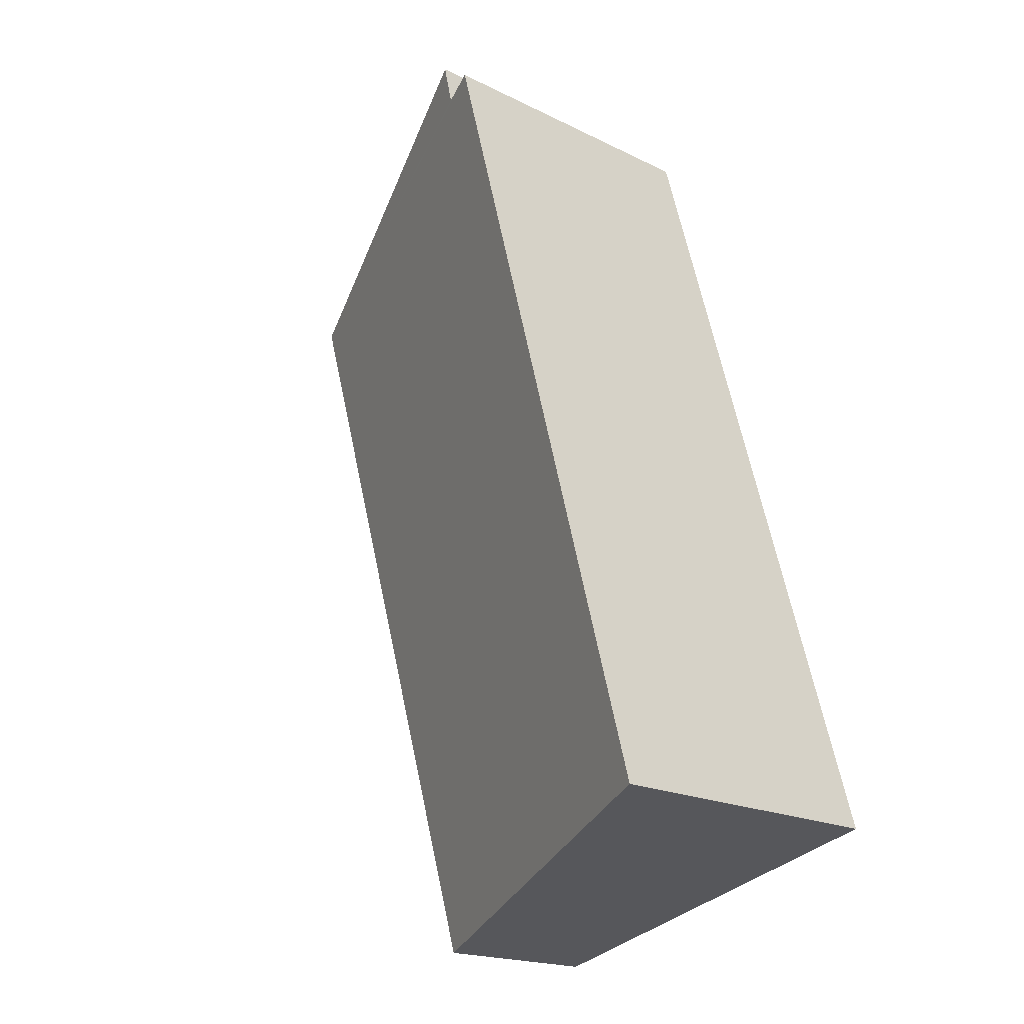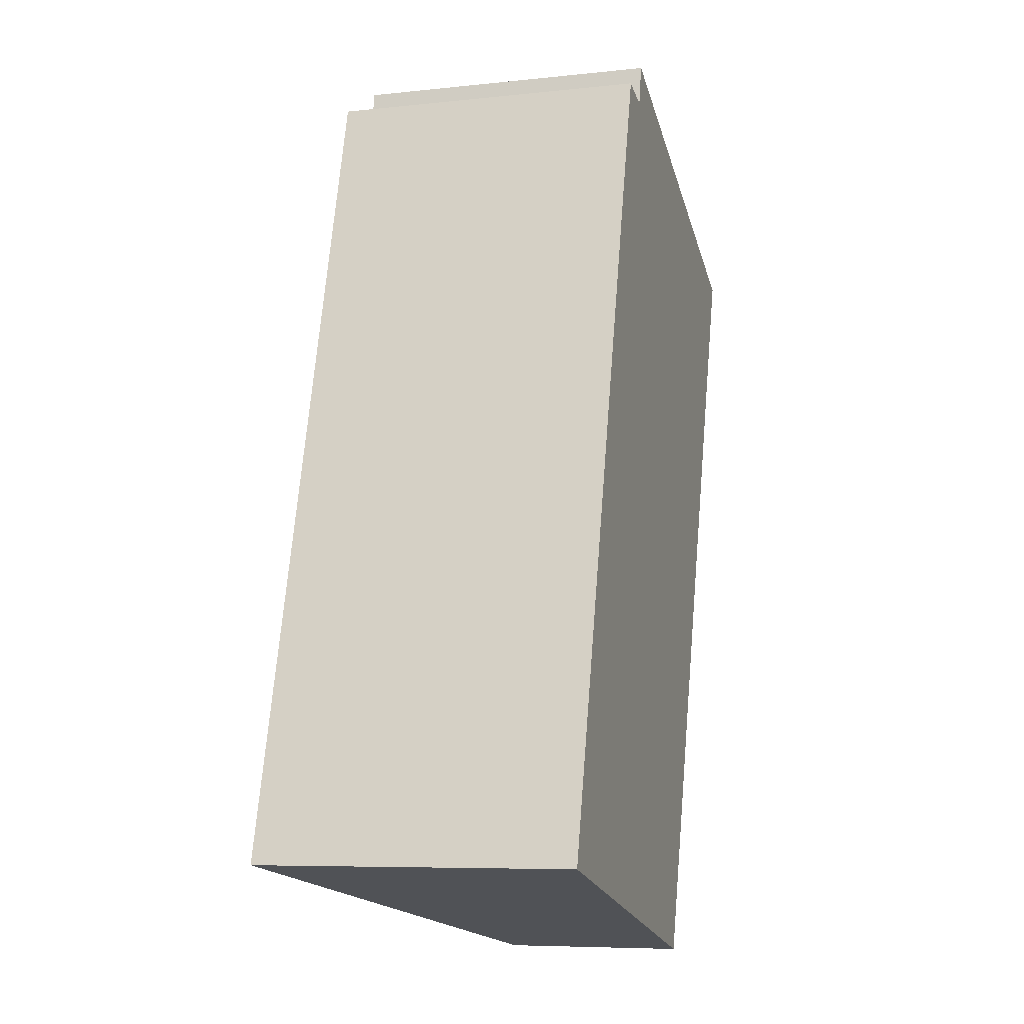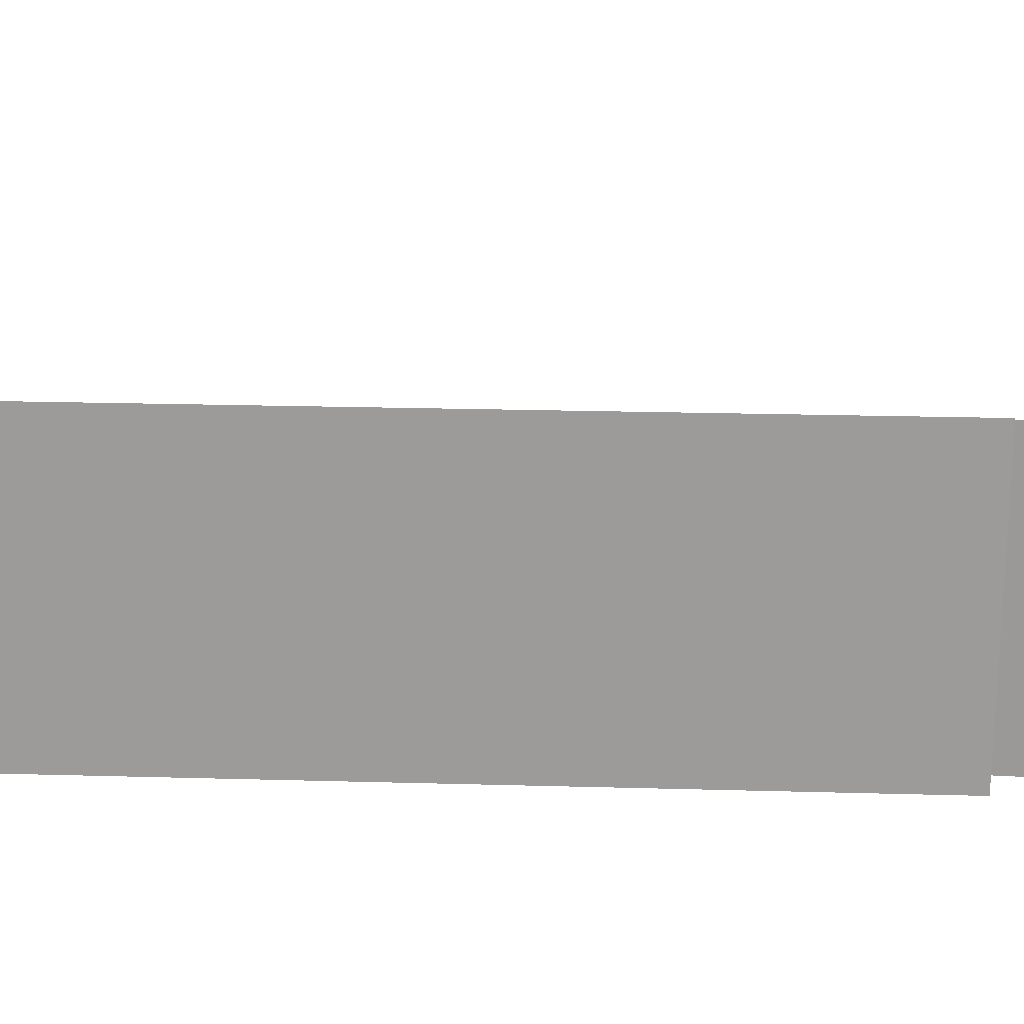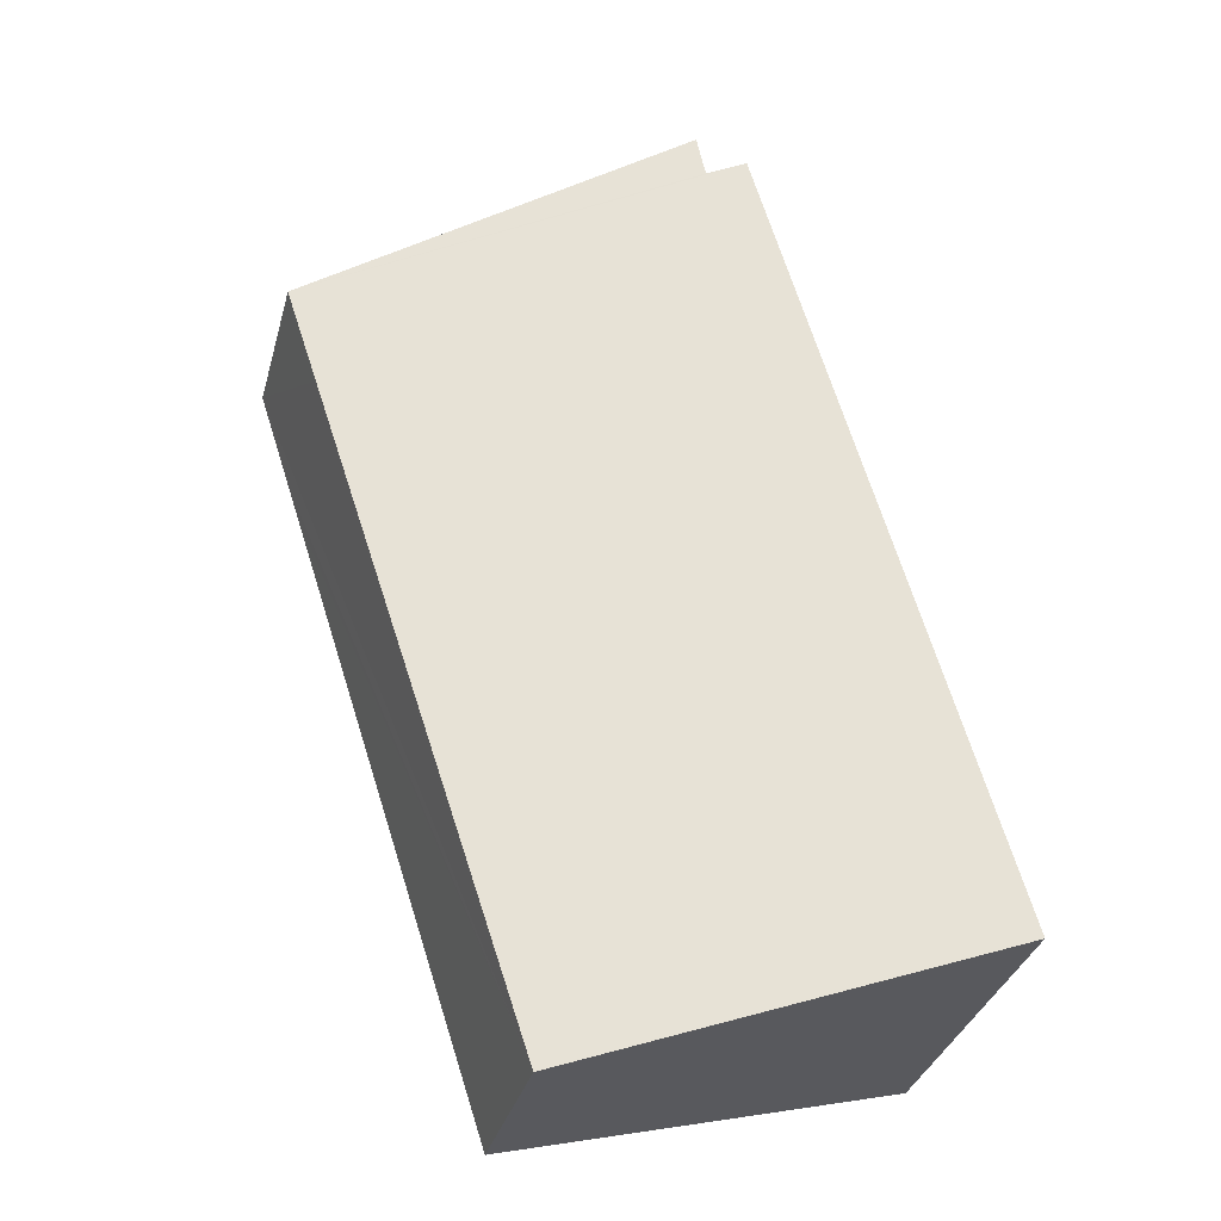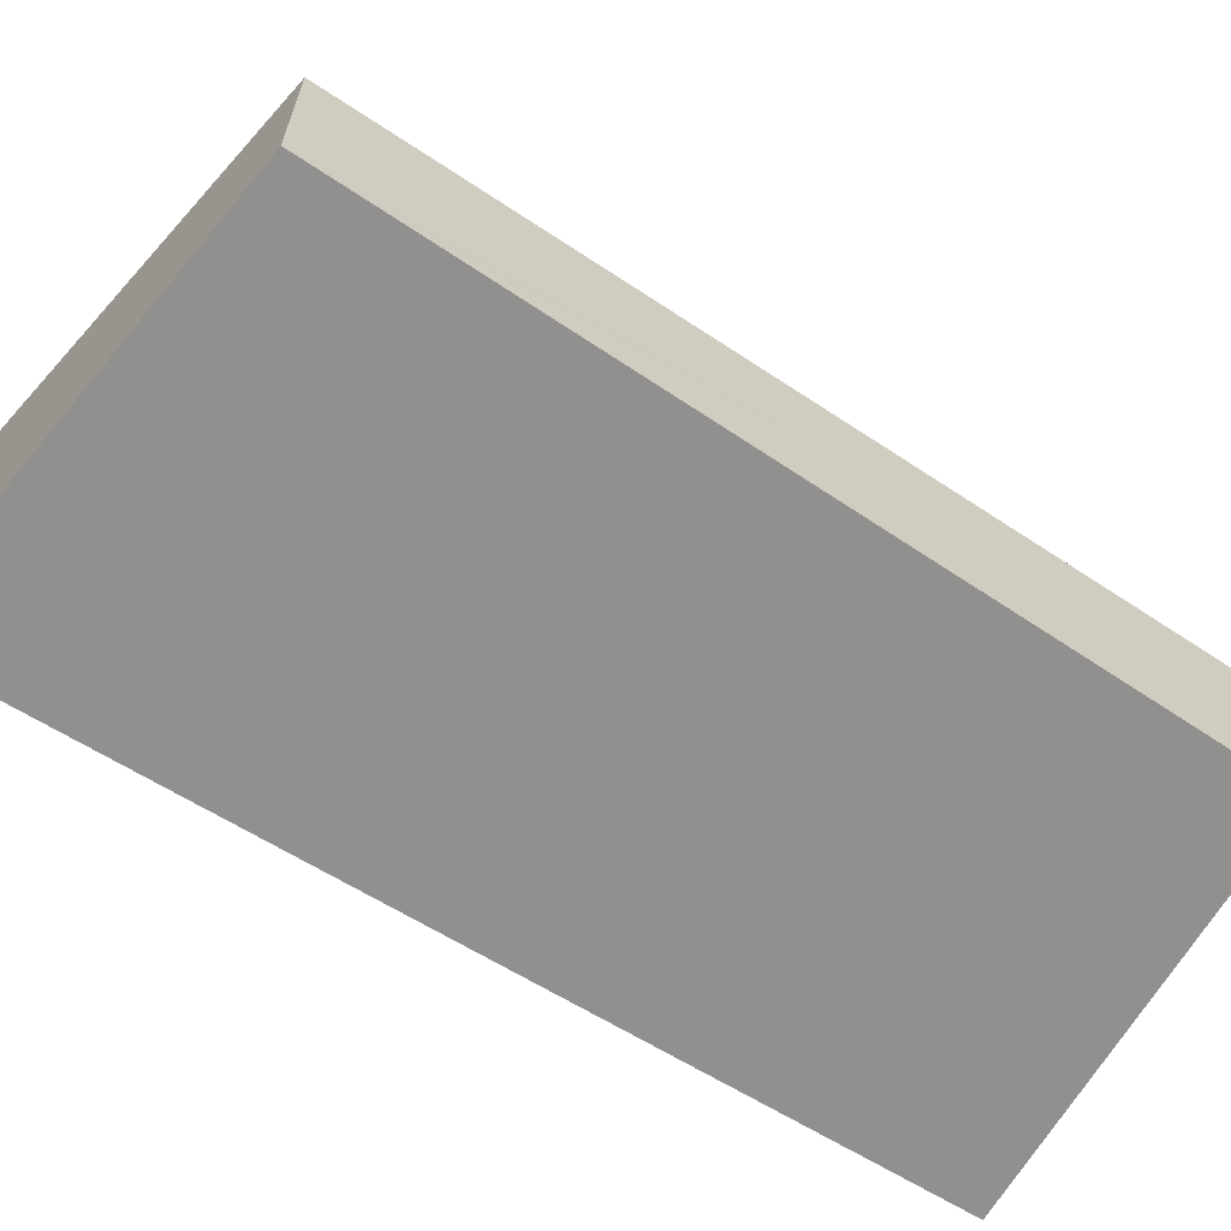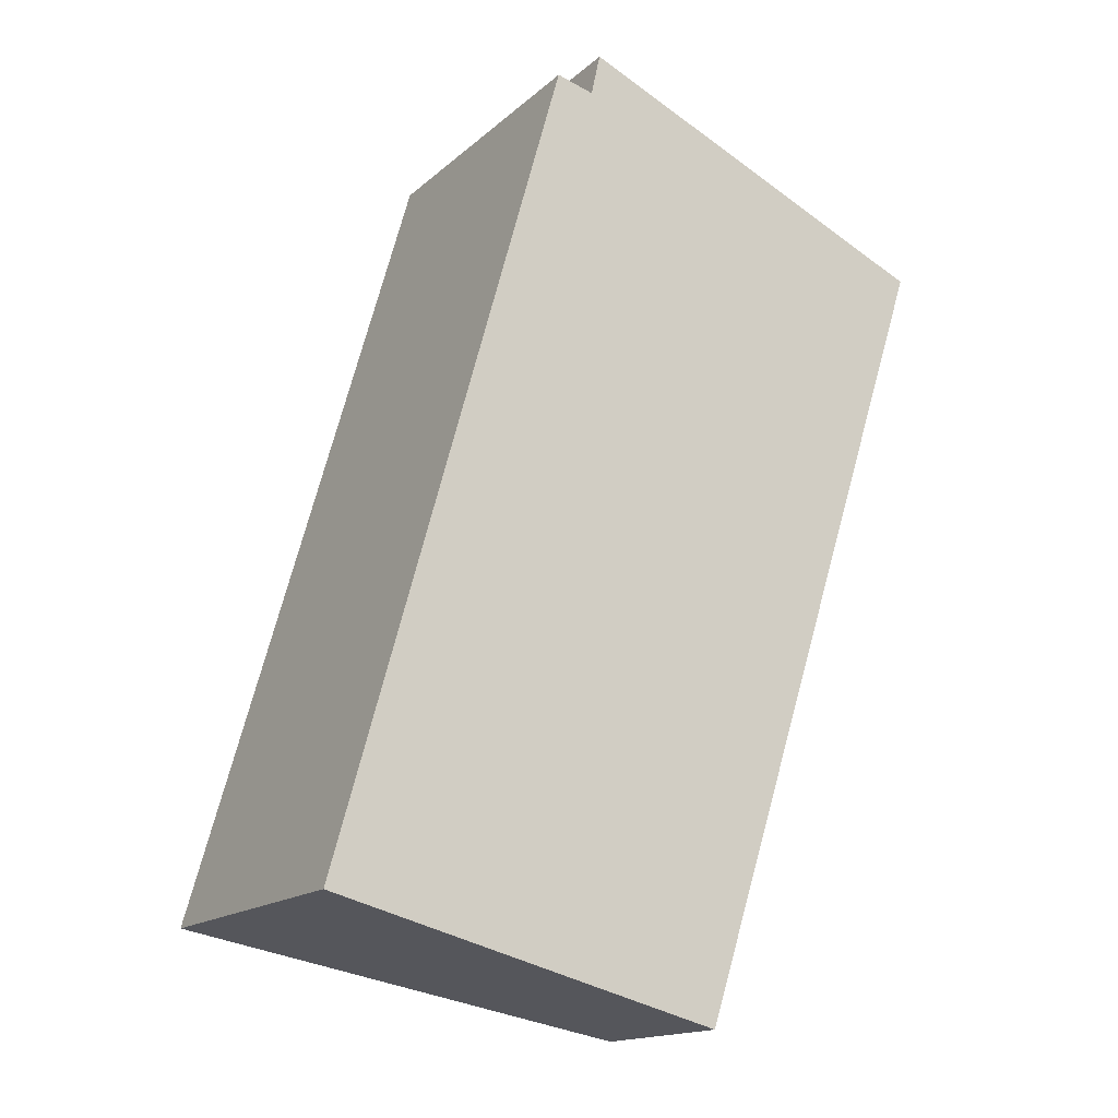
<metadata>
{"format":"obj","ext":"obj","renderer":"f3d","projection":"perspective","resolution":1024,"background":"white","views":[{"elev":-18.9,"azim":-133.3,"up":"+Z"},{"elev":-7.3,"azim":-72.9,"up":"+Z"},{"elev":19.9,"azim":-71.4,"up":"+Y"},{"elev":-34.3,"azim":165.1,"up":"+Z"},{"elev":-65.7,"azim":74.0,"up":"+Y"},{"elev":-15.9,"azim":-30.5,"up":"+Z"}]}
</metadata>
<code>
v  3.573 2.837 -0.916
v  7.714 2.173 6.992
v  5.03 2.306 -1.289
v  0 4.137 2.533e-16
v  0.161 4.137 0.574
v  2.922 4.126 10.43
v  7.854 2.167 7.423
v  8.29 2.145 8.773
v  8.217 2.173 8.805
v  3.407 3.95 10.31
v  3.527 3.96 10.85
v  5.03 7.893e-17 -1.289
v  0 0 0
v  3.573 5.609e-17 -0.916
v  2.922 -6.389e-16 10.43
v  0.161 -3.515e-17 0.574
v  3.527 -6.646e-16 10.85
v  3.407 -6.311e-16 10.31
v  8.217 -5.392e-16 8.805
v  8.29 -5.372e-16 8.773
v  7.854 -4.545e-16 7.423
v  7.714 -4.281e-16 6.992
g defaultobject
f 1 2 3
f 2 1 4
f 2 4 5
f 2 5 6
f 2 6 7
f 7 6 8
f 8 6 9
f 9 6 10
f 11 9 10
f 12 1 3
f 1 12 4
f 4 12 13
f 13 12 14
f 13 5 4
f 5 13 6
f 6 13 15
f 15 13 16
f 10 17 11
f 17 10 18
f 15 10 6
f 10 15 18
f 17 9 11
f 9 17 19
f 9 19 8
f 8 19 20
f 20 7 8
f 7 20 2
f 2 20 3
f 3 20 21
f 3 21 22
f 3 22 12
f 16 18 15
f 18 16 19
f 19 16 20
f 20 16 21
f 21 16 22
f 22 16 12
f 12 16 13
f 12 13 14
f 19 17 18

</code>
